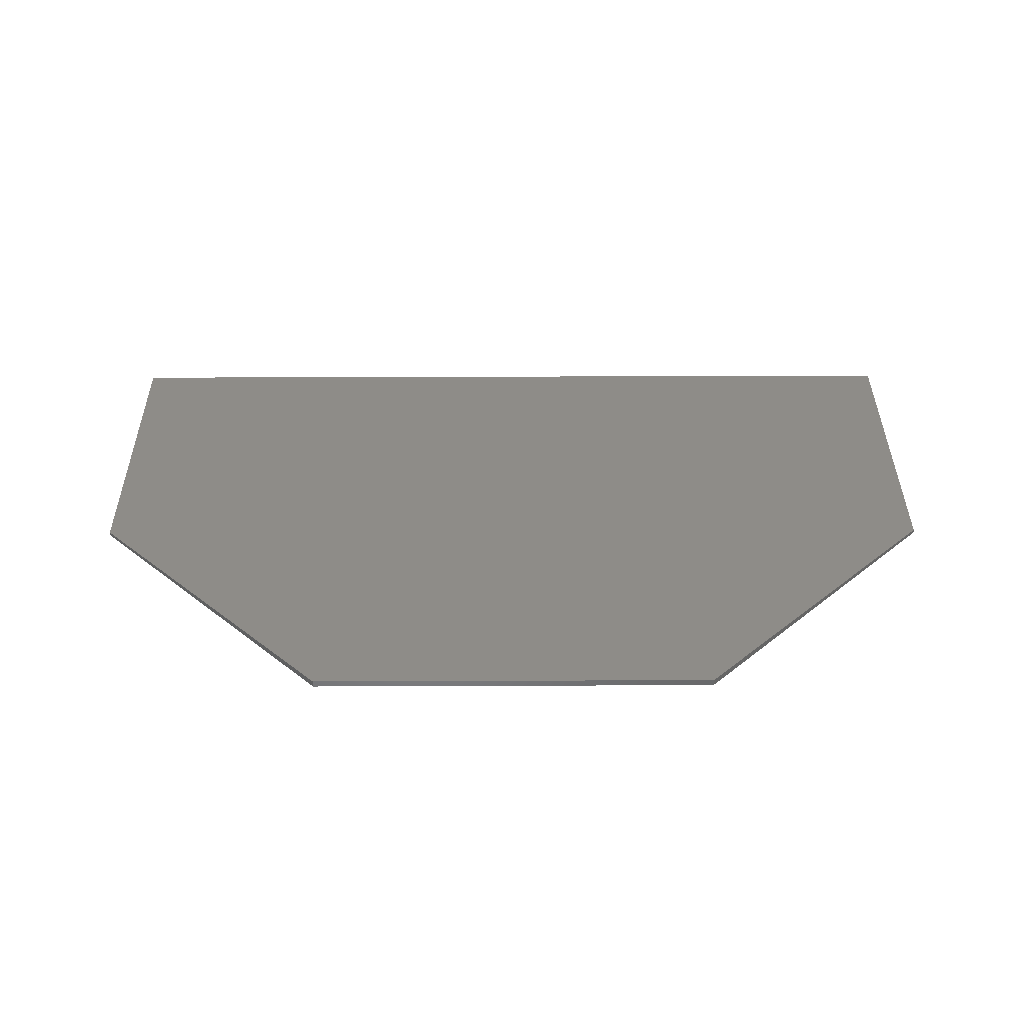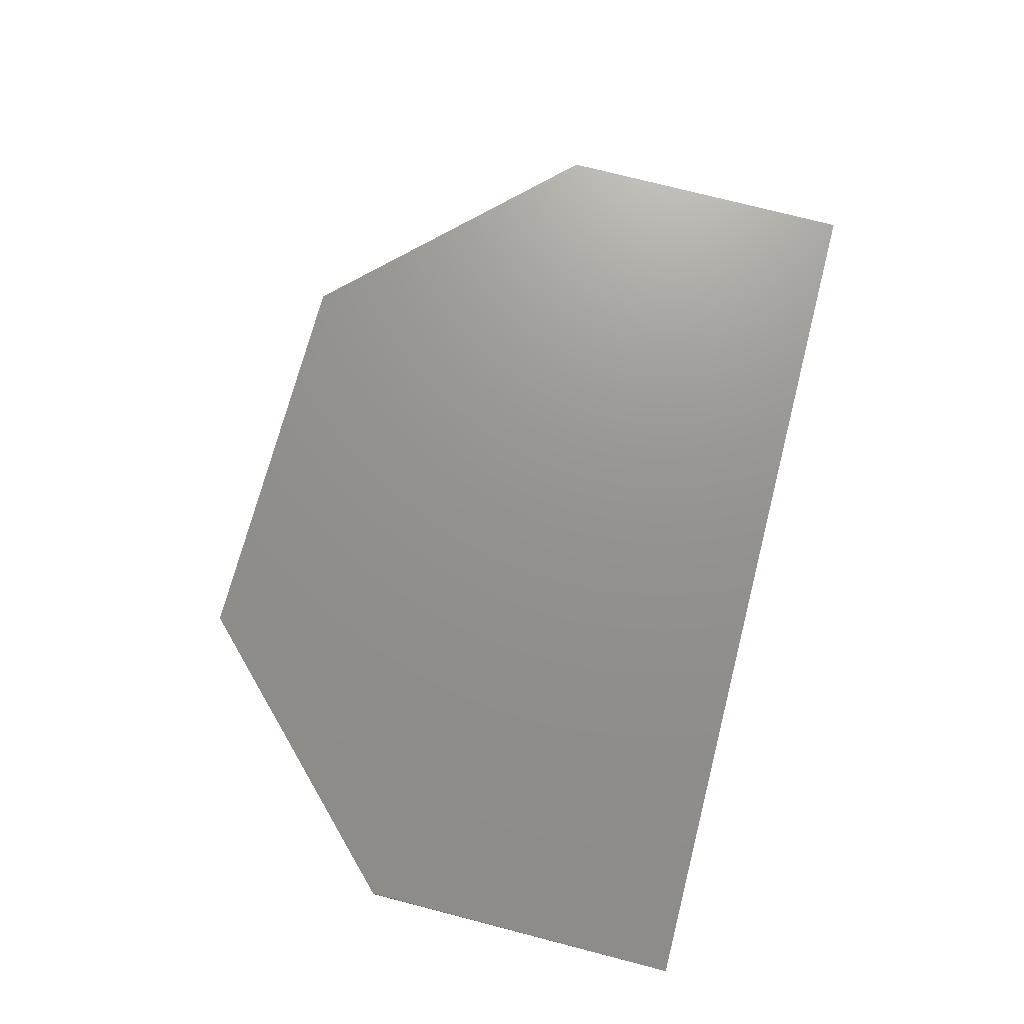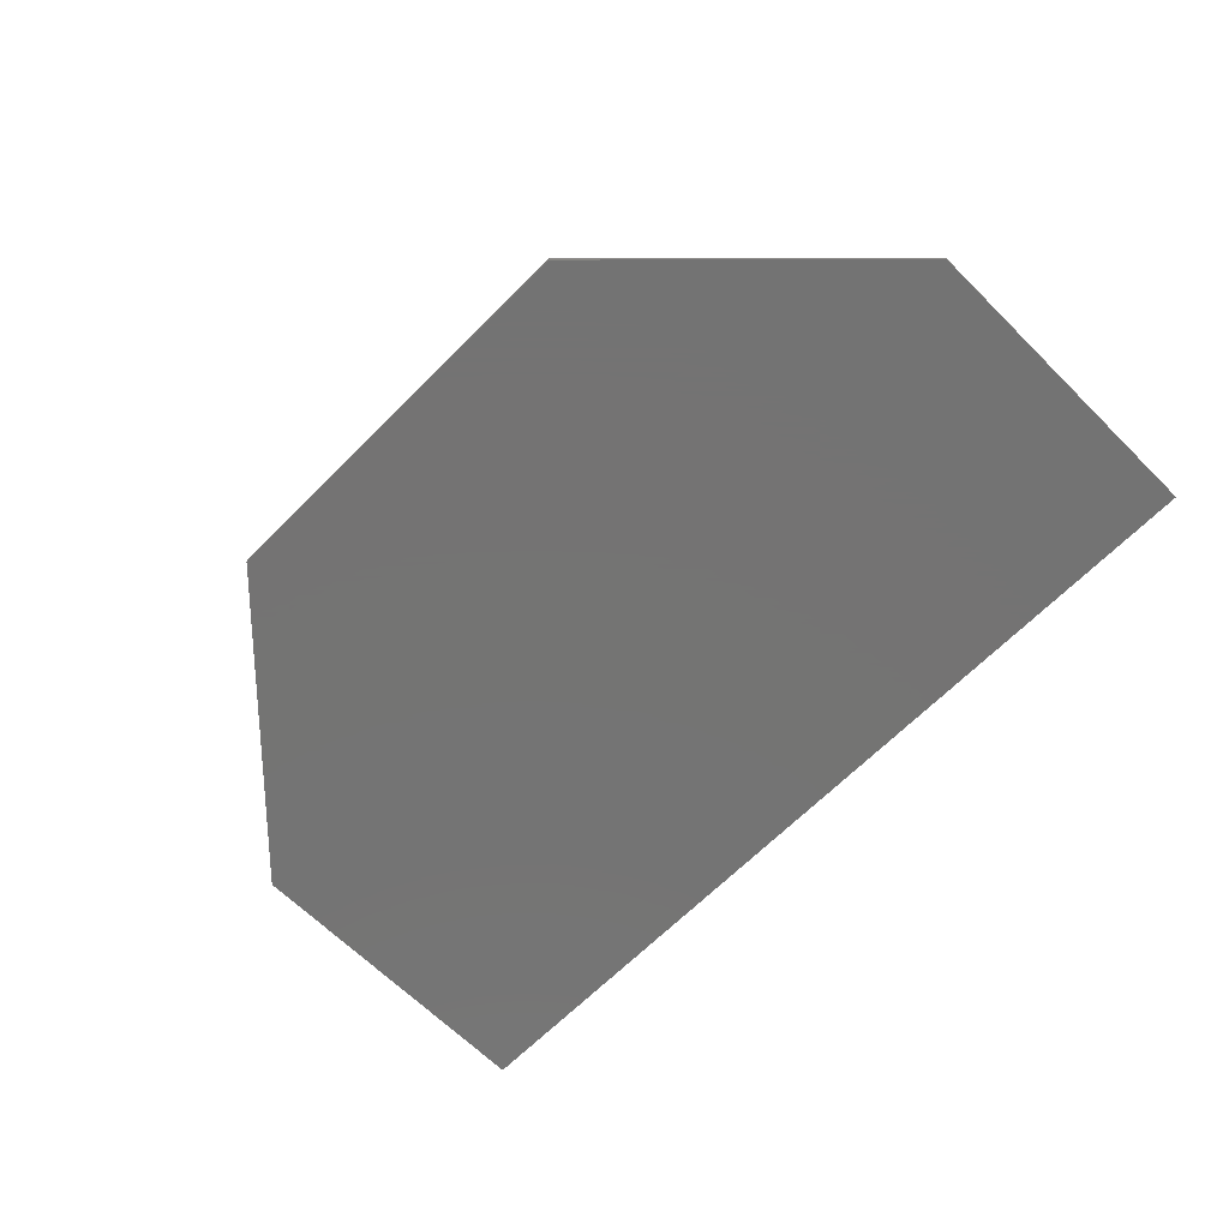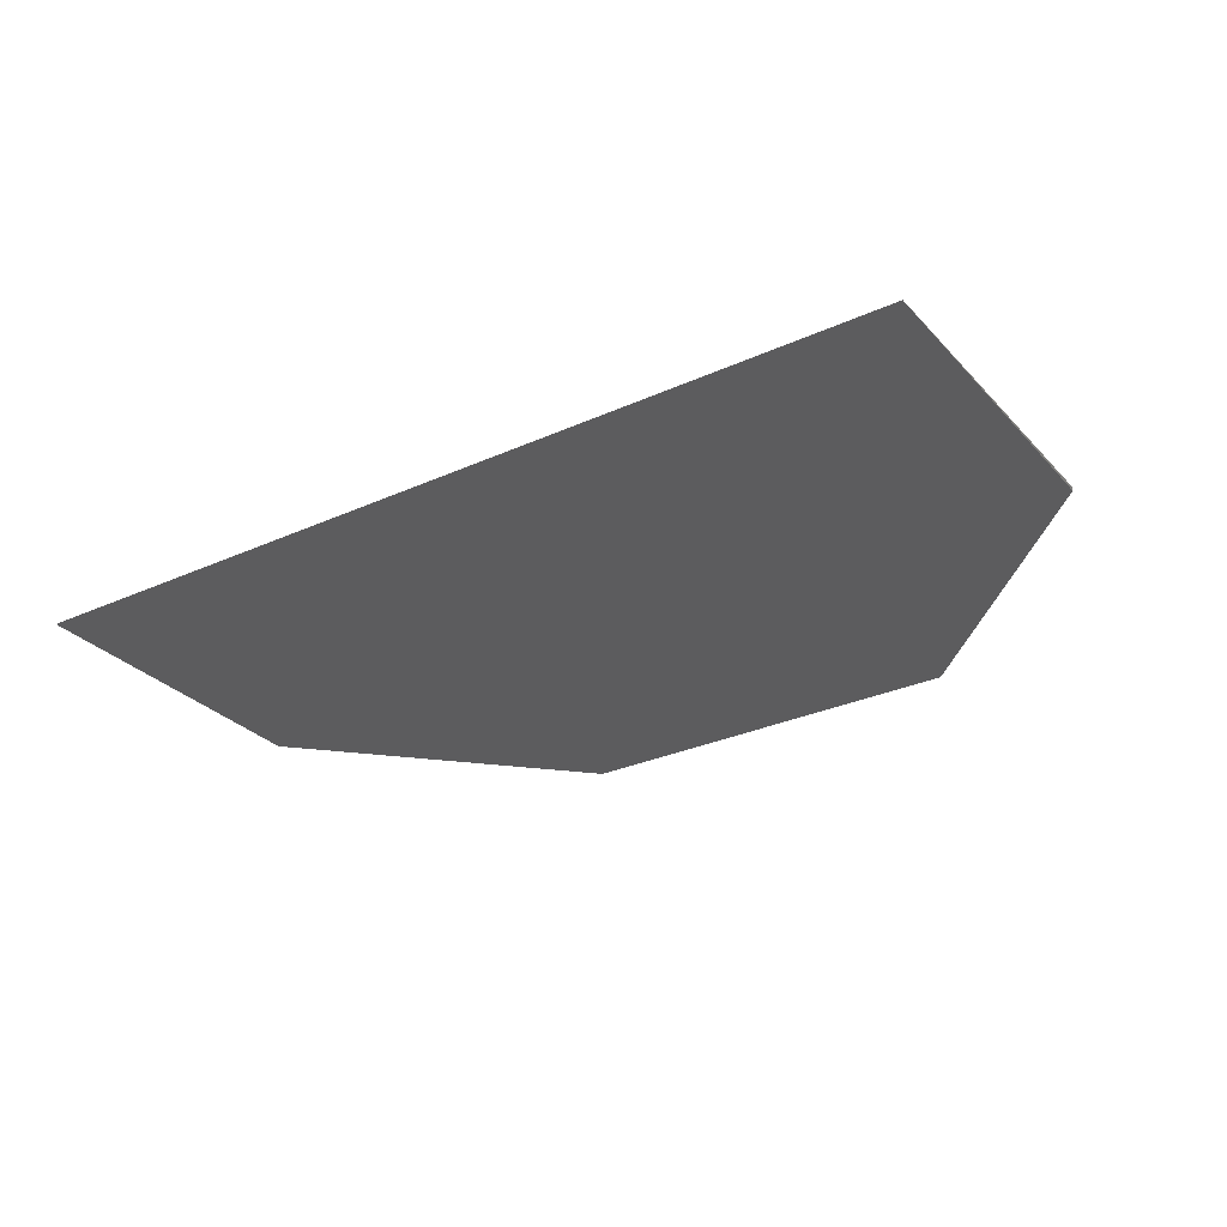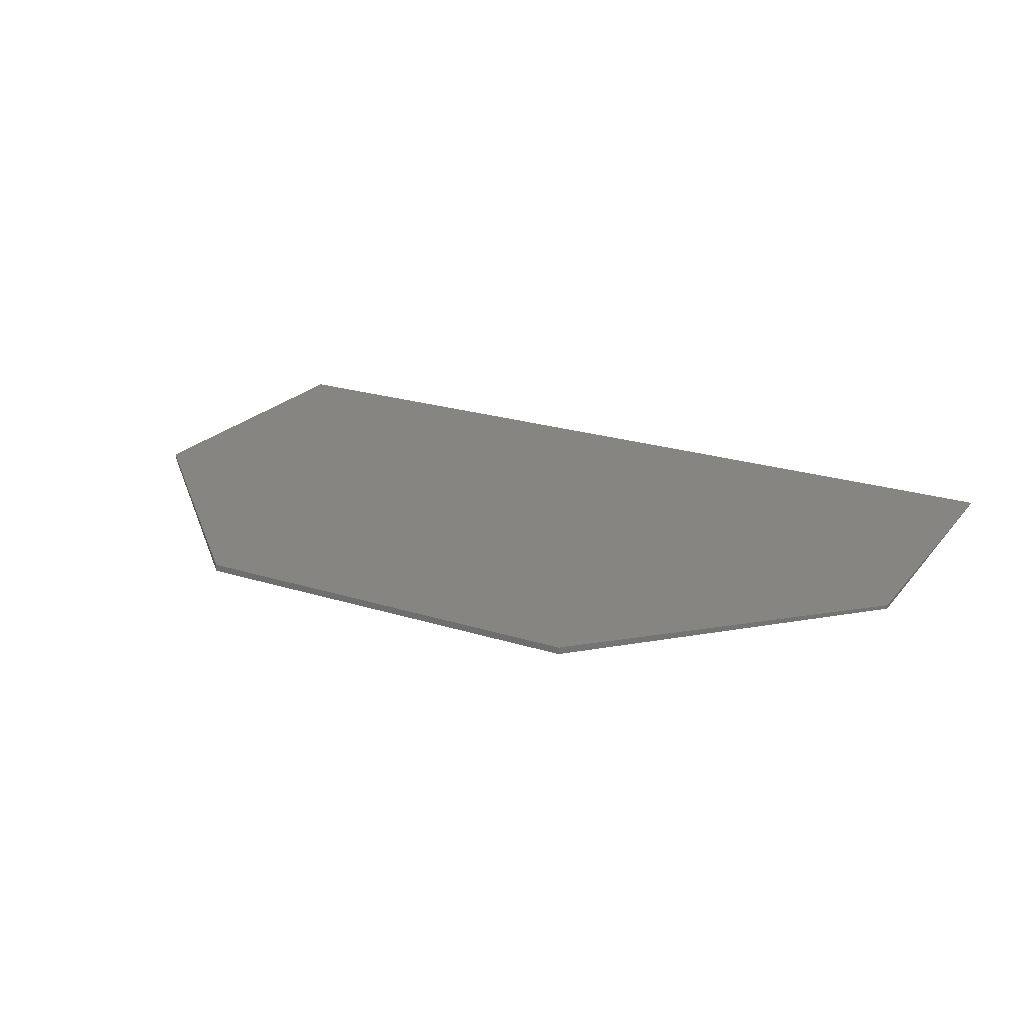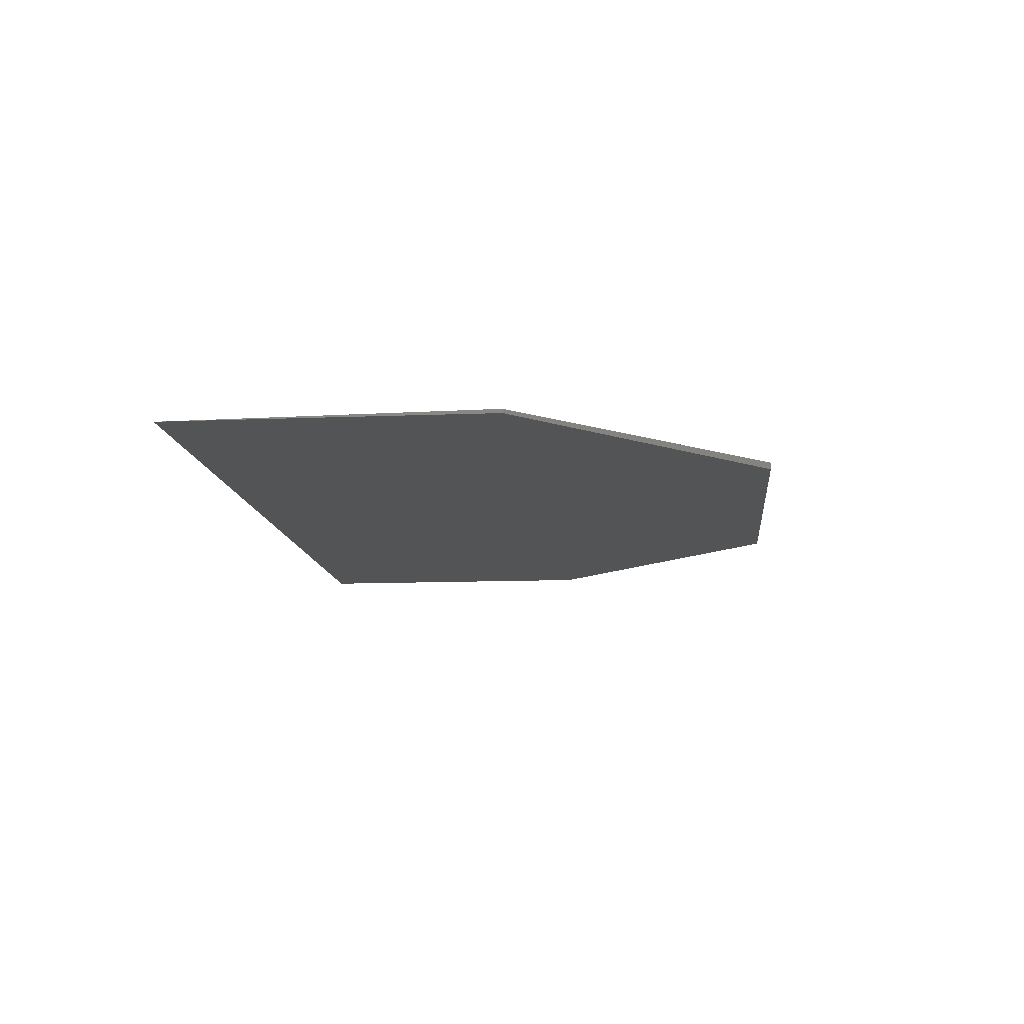
<metadata>
{"format":"stl","ext":"stl","renderer":"f3d","projection":"perspective","resolution":1024,"background":"white","views":[{"elev":37.8,"azim":-0.3,"up":"+Y"},{"elev":71.4,"azim":104.5,"up":"+Y"},{"elev":-65.9,"azim":45.2,"up":"+Y"},{"elev":-29.5,"azim":-146.3,"up":"+Y"},{"elev":22.7,"azim":28.3,"up":"+Y"},{"elev":-11.7,"azim":-84.4,"up":"+Y"}]}
</metadata>
<code>
# stl→obj: 10 verts, 16 faces
v 0.4026 -0.1094 0.497
v 2.278e-17 -0.1094 0.497
v 0.4026 -0.1076 0.6395
v -9.002e-17 -0.1076 0.6395
v 0.2921 -0.1063 0.75
v 0.1105 -0.1063 0.75
v 0.4026 -0.1094 0.6395
v 0.2921 -0.1094 0.75
v 0.1105 -0.1094 0.75
v 9.467e-17 -0.1094 0.6395
f 1 2 3
f 3 2 4
f 3 4 5
f 5 4 6
f 3 7 1
f 7 5 8
f 7 3 5
f 8 5 9
f 9 5 6
f 9 4 10
f 9 6 4
f 2 10 4
f 8 9 7
f 7 9 10
f 7 10 1
f 1 10 2

</code>
